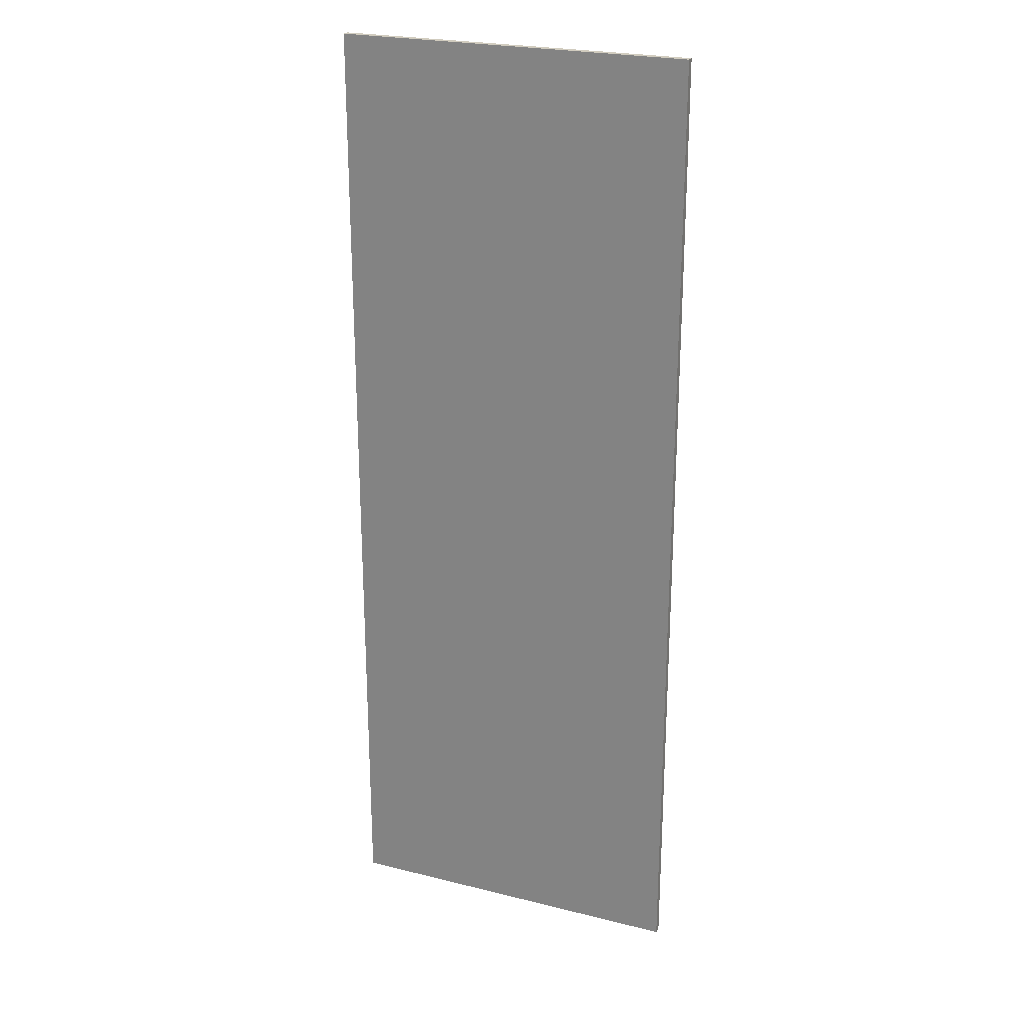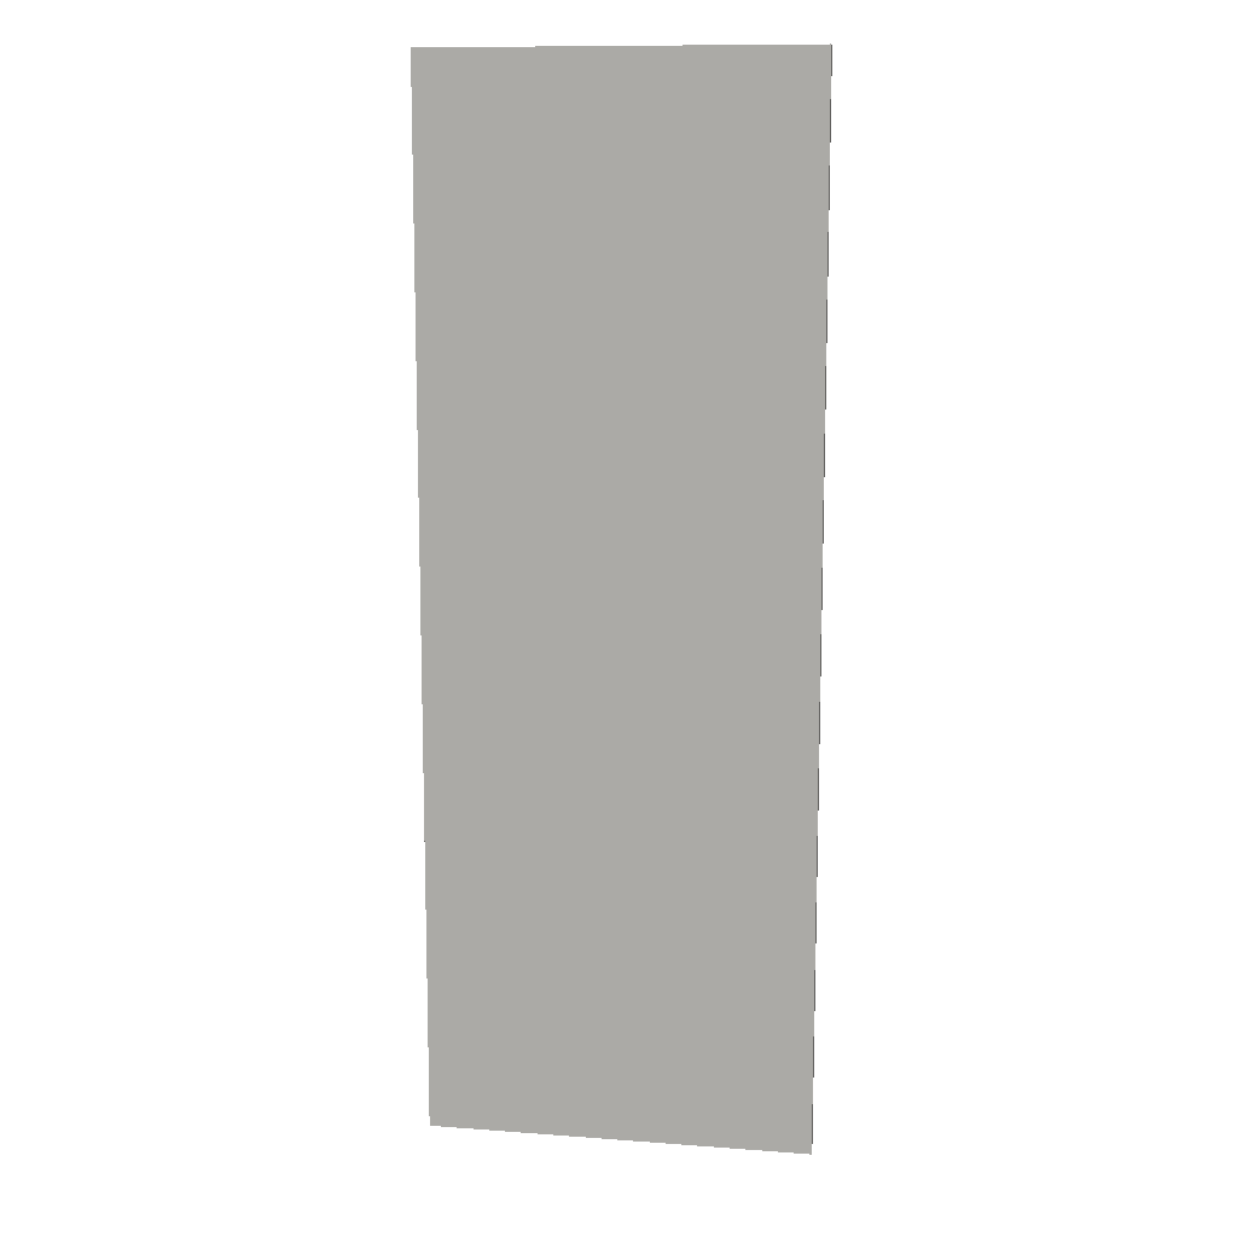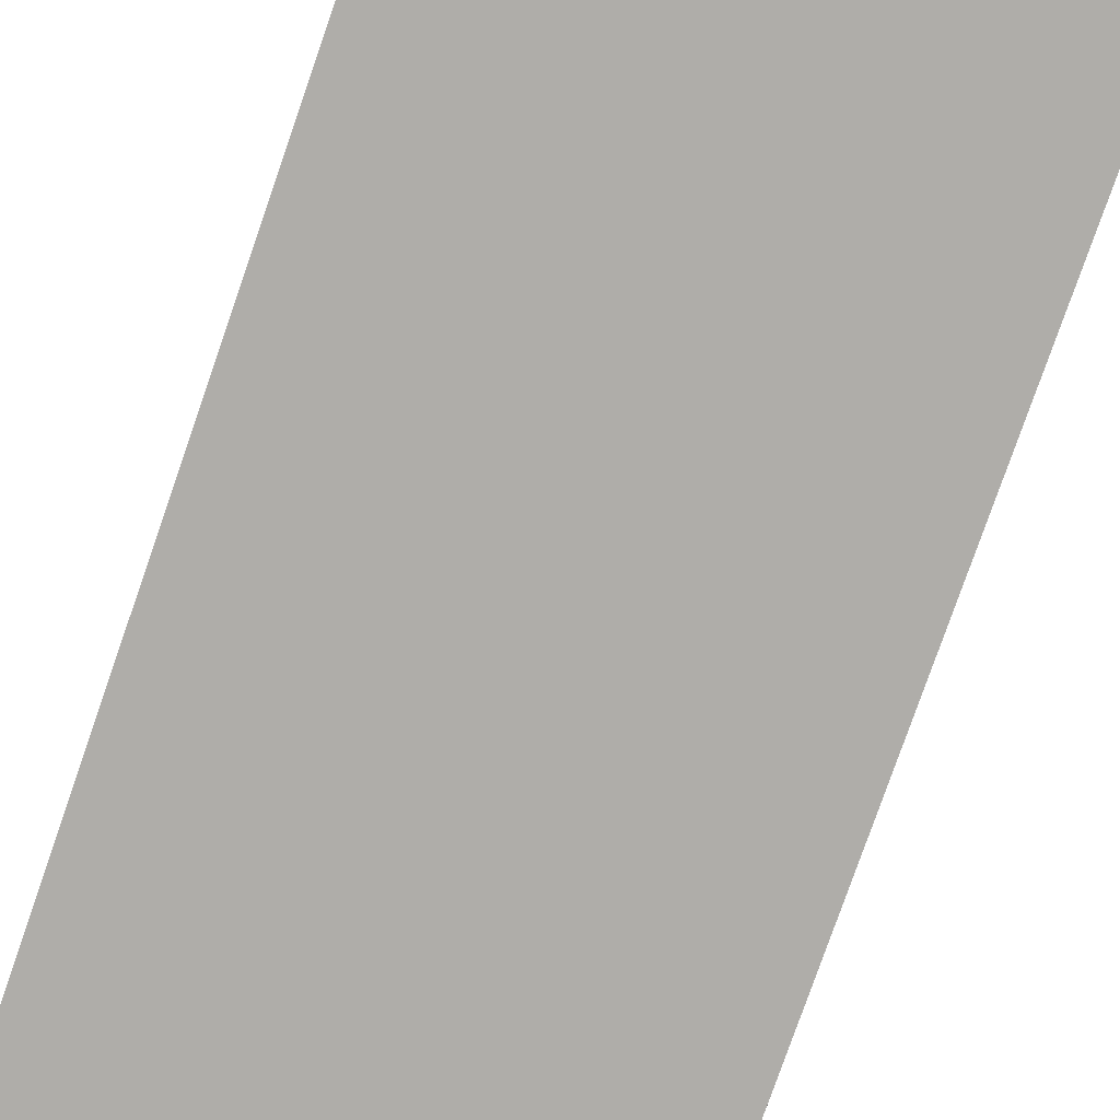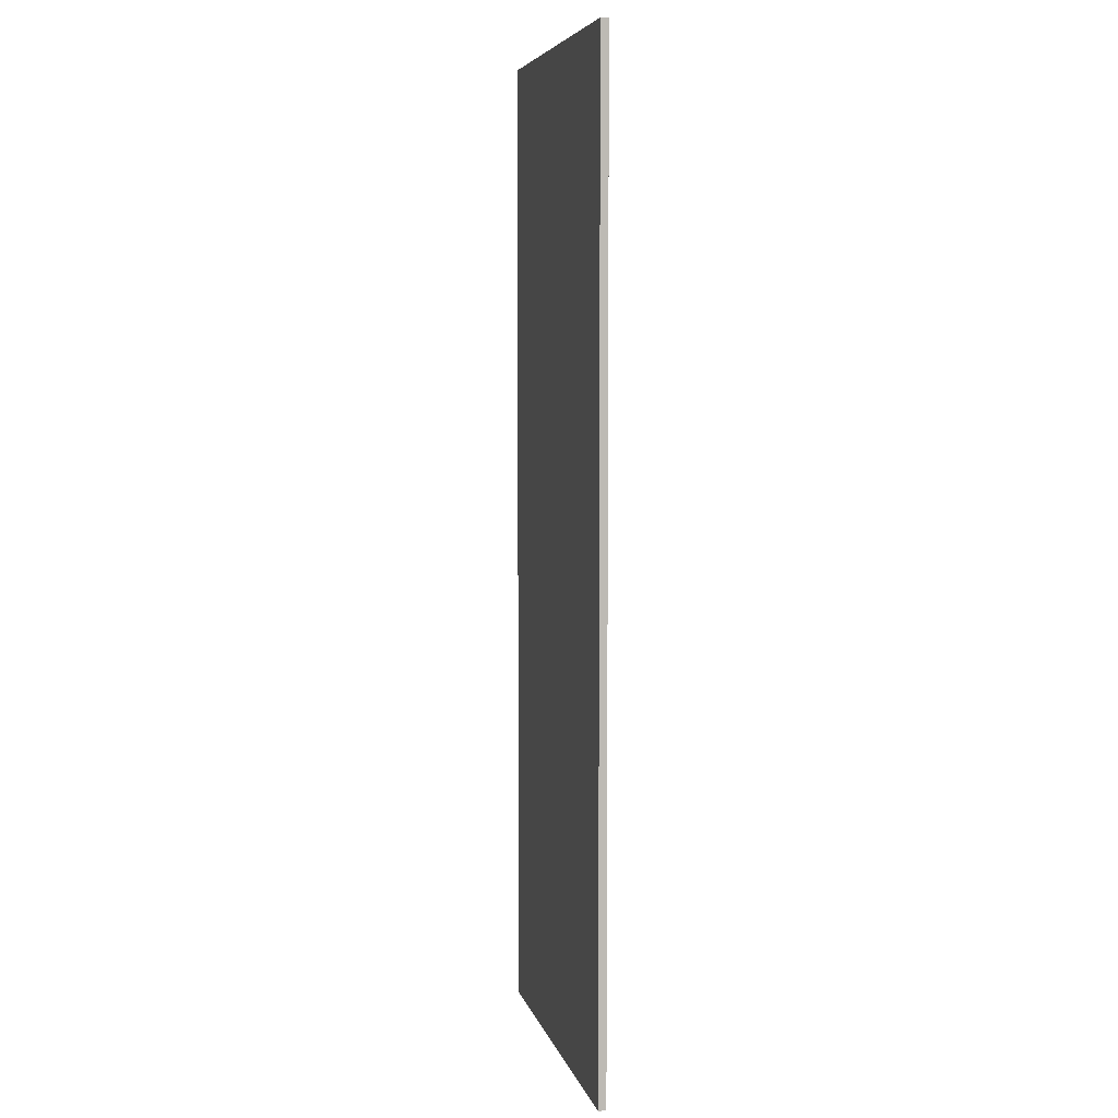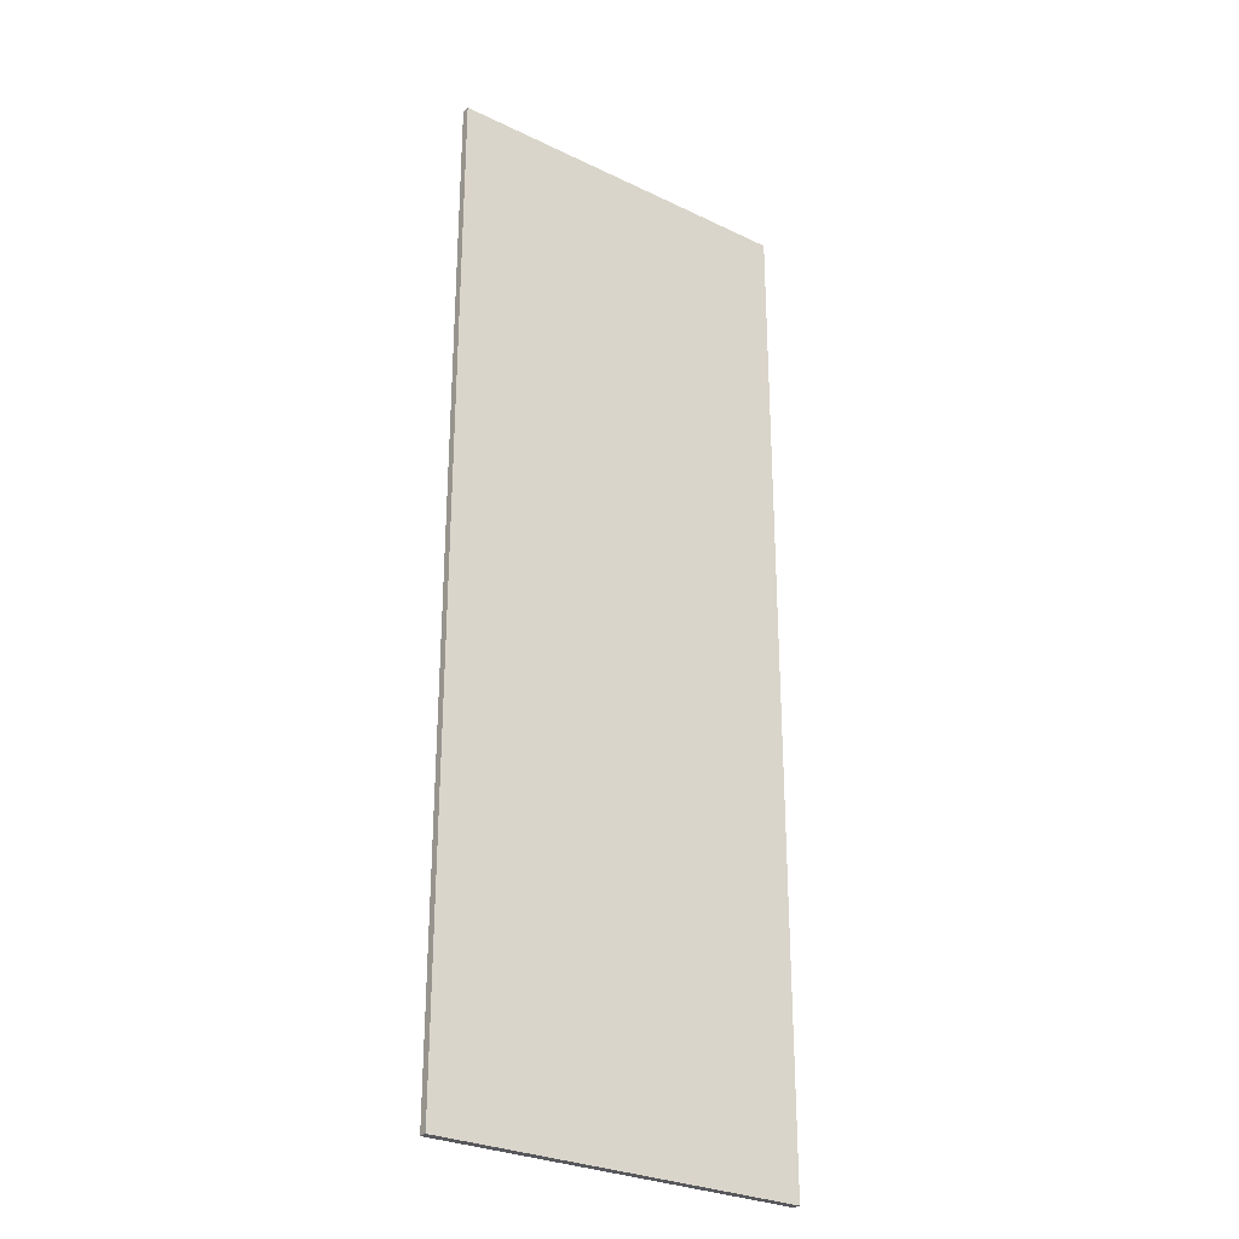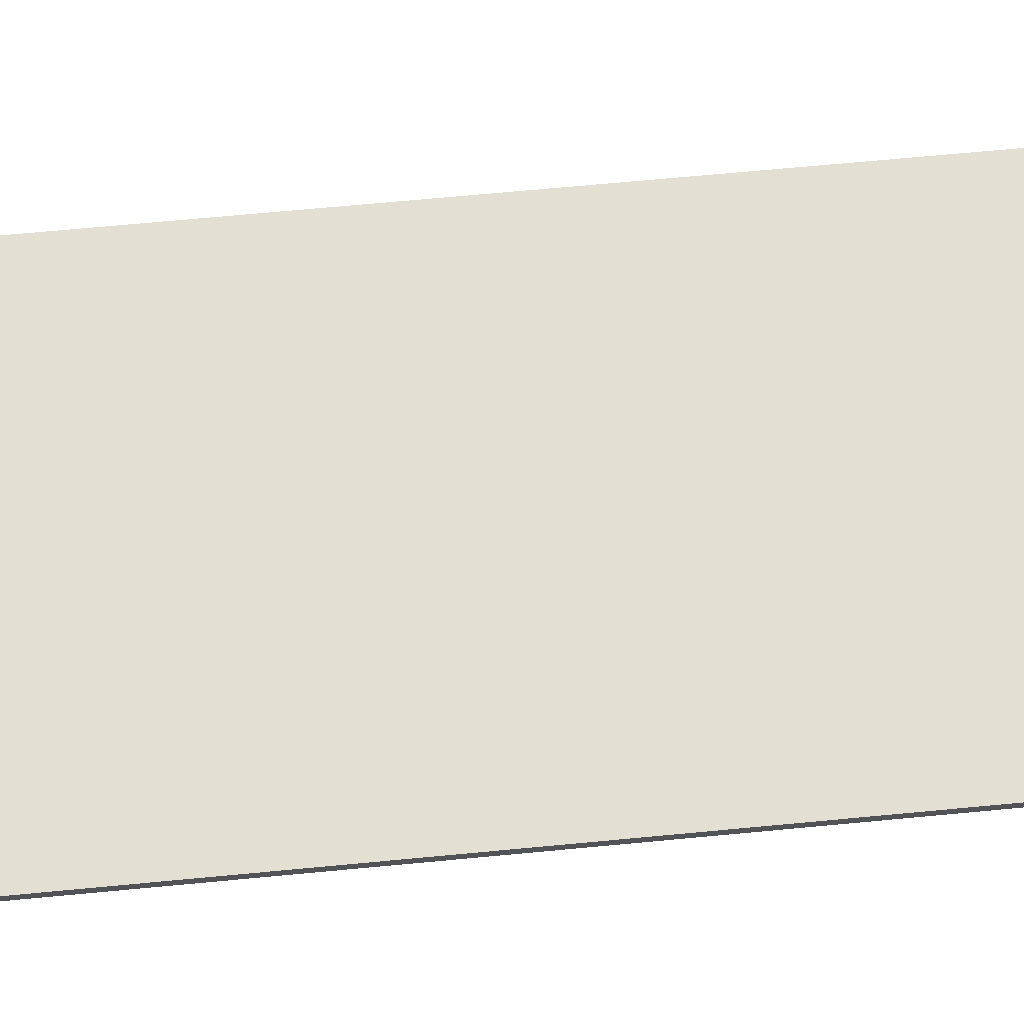
<metadata>
{"format":"obj","ext":"obj","renderer":"f3d","projection":"perspective","resolution":1024,"background":"white","views":[{"elev":24.0,"azim":-157.5,"up":"+Z"},{"elev":11.5,"azim":10.1,"up":"+Z"},{"elev":-77.2,"azim":160.9,"up":"+Y"},{"elev":5.9,"azim":77.2,"up":"+Z"},{"elev":-28.6,"azim":-35.8,"up":"+Z"},{"elev":66.8,"azim":84.5,"up":"+Y"}]}
</metadata>
<code>
o
v -36.1 0 -12.9
v -36.1 0 -25.5
v -36.1 0.1 -12.9
v -36.1 0.1 -25.5
v -31.5 0 -12.9
v -31.5 0 -25.5
v -31.5 0.1 -12.9
v -31.5 0.1 -25.5
v -36.1 0 -12.9
v -36.1 0.1 -12.9
v -31.5 0 -12.9
v -31.5 0.1 -12.9
v -36.1 0 -25.5
v -36.1 0.1 -25.5
v -31.5 0 -25.5
v -31.5 0.1 -25.5
v -36.1 0 -12.9
v -31.5 0 -12.9
v -36.1 0 -25.5
v -31.5 0 -25.5
v -36.1 0.1 -12.9
v -31.5 0.1 -12.9
v -36.1 0.1 -25.5
v -31.5 0.1 -25.5
f 3 2 1
f 4 2 3
f 5 6 7
f 7 6 8
f 11 10 9
f 12 10 11
f 13 14 15
f 15 14 16
f 19 18 17
f 20 18 19
f 21 22 23
f 23 22 24

</code>
